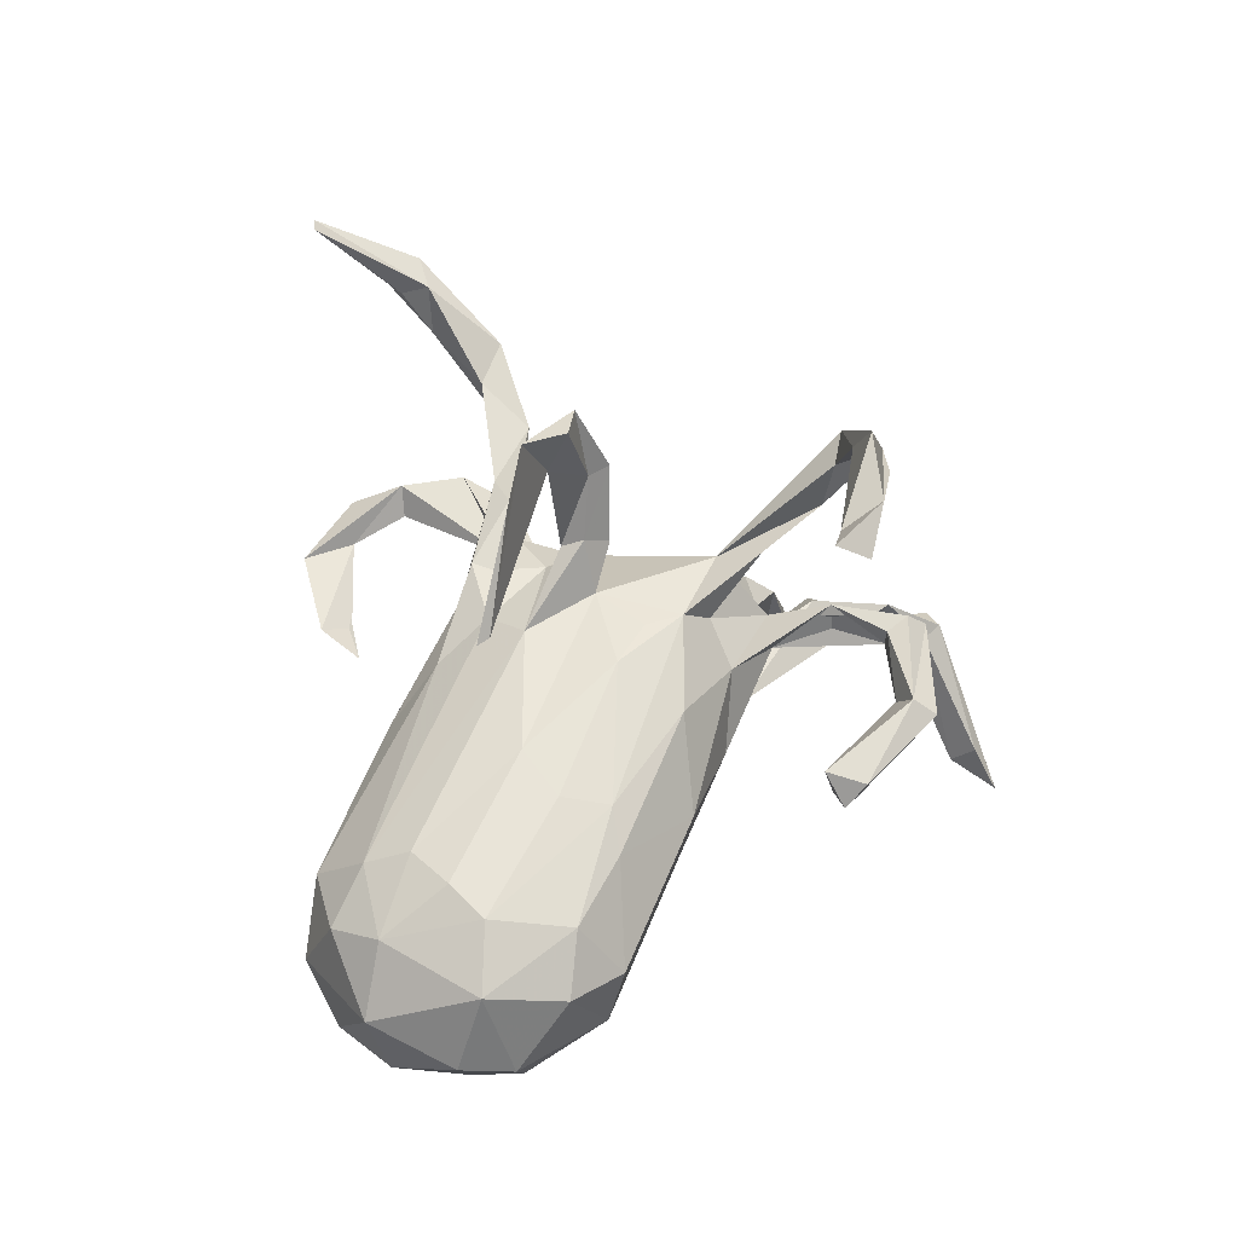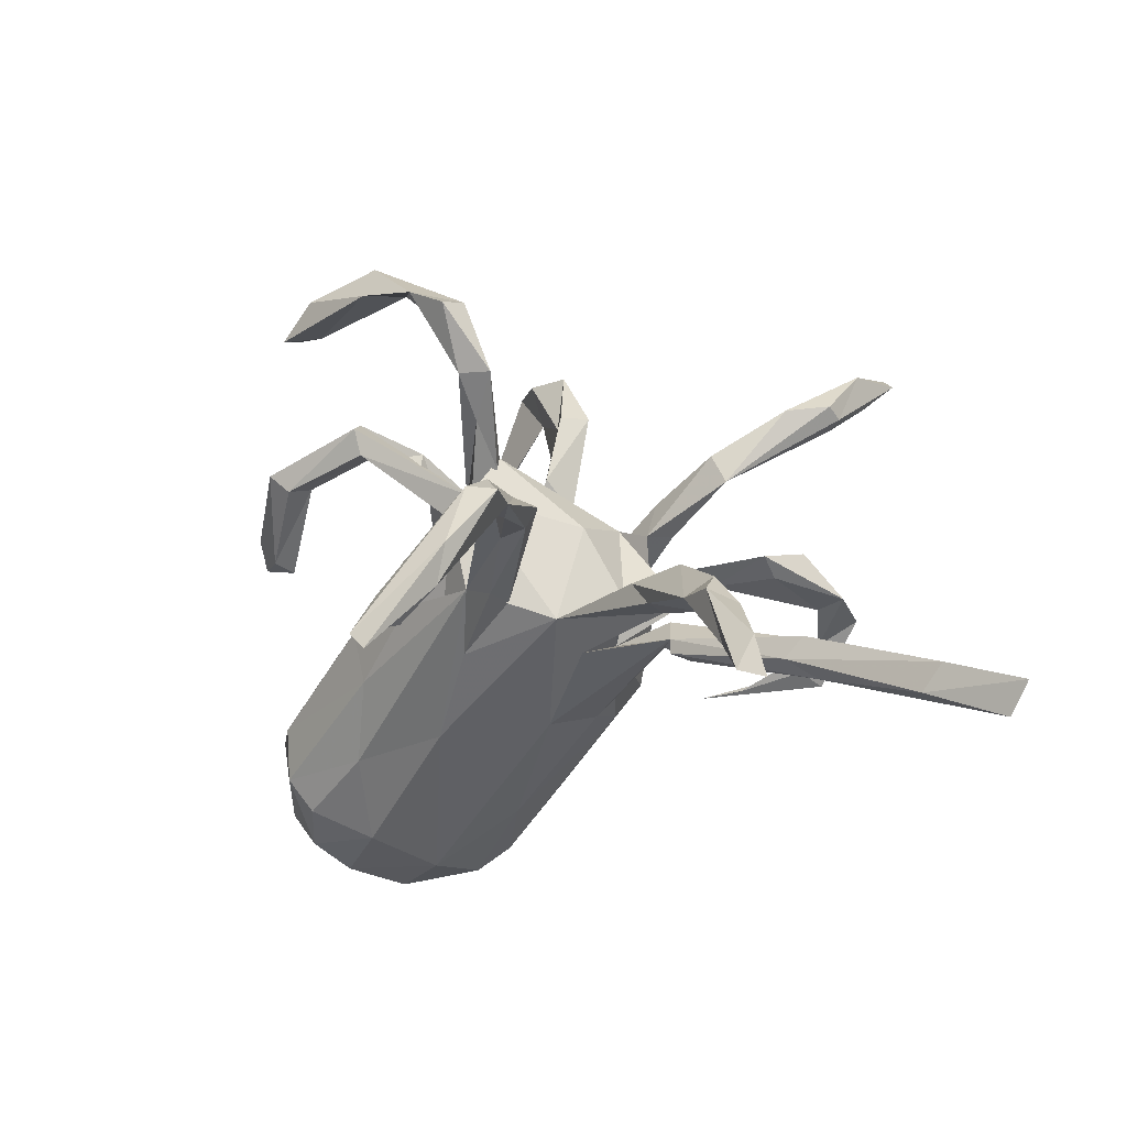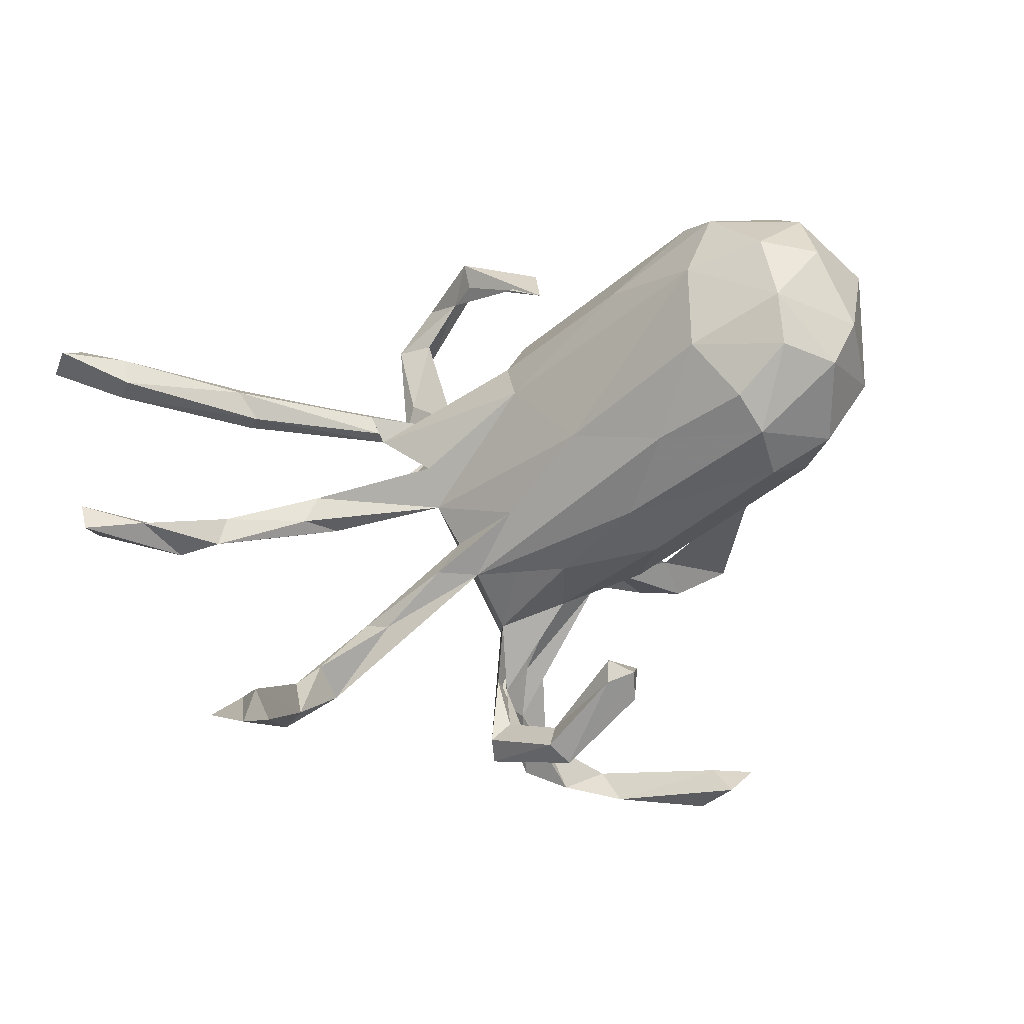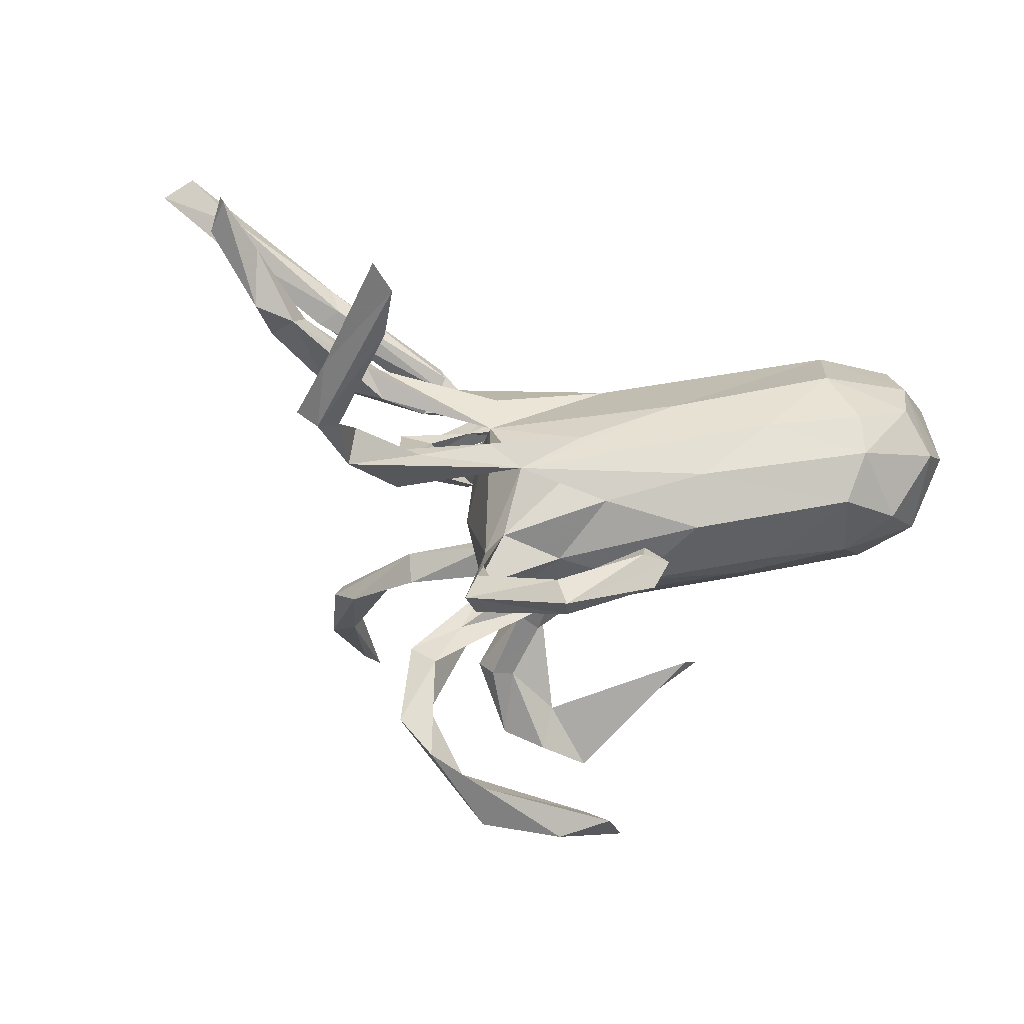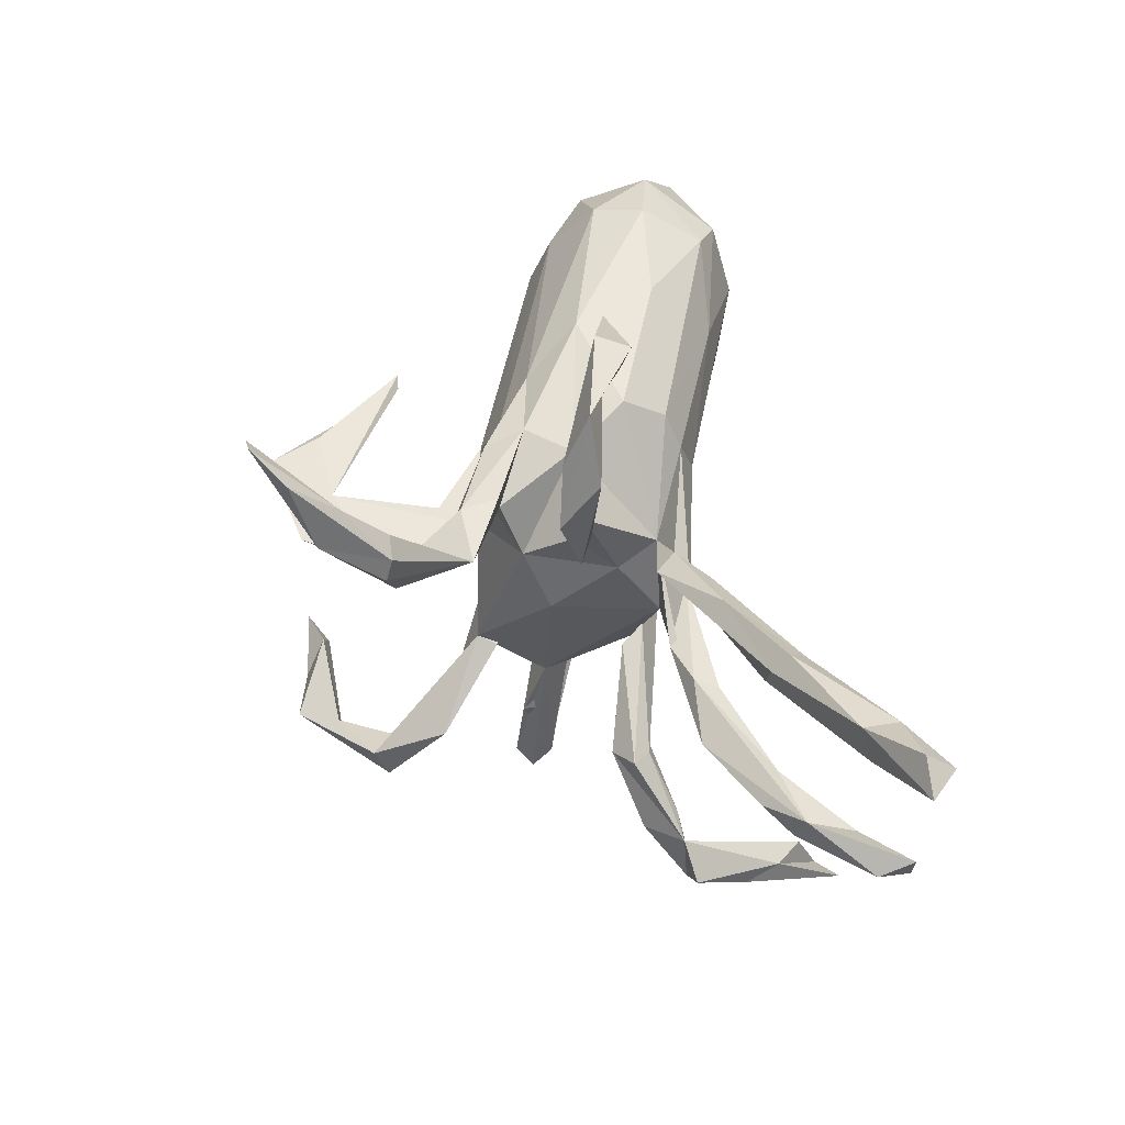
<metadata>
{"format":"obj","ext":"obj","renderer":"f3d","projection":"perspective","resolution":1024,"background":"white","views":[{"elev":39.6,"azim":-71.6,"up":"+Z"},{"elev":-29.0,"azim":53.1,"up":"+Z"},{"elev":-34.4,"azim":-152.4,"up":"+Y"},{"elev":-78.7,"azim":170.0,"up":"+Y"},{"elev":49.2,"azim":83.0,"up":"+Y"}]}
</metadata>
<code>
v 0.7946 0.2671 -0.3611
v 0.7499 0.272 -0.401
v 0.7423 0.2996 -0.3586
v 0.6537 -0.09169 -0.4086
v 0.6574 -0.1155 -0.3524
v 0.6454 0.2091 -0.341
v 0.6548 0.2534 -0.2956
v 0.6426 -0.1368 -0.4068
v 0.5669 -0.1197 -0.245
v 0.5806 -0.1046 -0.3364
v 0.6521 0.2543 -0.3495
v 0.3731 0.3996 0.4117
v 0.3526 0.5037 0.4431
v 0.5036 -0.1076 -0.2296
v 0.5366 -0.07769 -0.1992
v 0.3399 0.2617 0.3097
v 0.3065 0.5351 0.49
v 0.3784 0.3254 0.3227
v 0.6852 0.2146 -0.3058
v 0.4538 -0.3957 -0.1296
v 0.483 0.2089 -0.2306
v 0.5804 -0.06955 -0.2589
v 0.4448 0.1341 -0.2292
v 0.4176 -0.425 -0.1185
v 0.4915 0.1829 -0.205
v 0.3227 0.4099 0.3787
v 0.3331 0.371 0.3914
v 0.3301 0.3659 0.3129
v 0.3685 0.3548 0.3127
v 0.3415 0.4382 0.3772
v 0.2759 0.5218 0.4941
v 0.2525 0.2021 0.1935
v 0.3956 -0.454 -0.2758
v 0.3422 -0.008608 -0.1254
v 0.364 -0.3205 -0.1086
v 0.4764 0.145 -0.2005
v 0.3376 -0.06853 -0.1219
v 0.3649 -0.3523 -0.05538
v 0.4063 -0.3441 -0.1141
v 0.4879 -0.0625 -0.2313
v 0.3866 -0.4086 -0.1254
v 0.4337 -0.05227 -0.1256
v 0.1515 -0.06873 -0.1038
v 0.3718 -0.06542 -0.1683
v 0.2175 -0.3411 0.3421
v 0.4212 -0.4587 -0.2191
v 0.2099 -0.2949 0.3637
v 0.2781 0.2696 0.2758
v 0.3371 0.1632 -0.1636
v 0.2404 0.1818 0.241
v 0.1595 -0.3655 0.3831
v 0.3366 -0.5141 -0.2863
v 0.326 -0.2339 -0.04271
v 0.3054 0.3172 0.07267
v 0.3035 0.2328 0.04132
v 0.1046 -0.3359 0.4169
v 0.3031 -0.239 -0.06968
v 0.2597 -0.2537 -0.07188
v 0.1726 -0.2976 0.3308
v 0.335 -0.5518 -0.3547
v 0.3413 -0.4765 -0.3208
v 0.2866 -0.2503 -0.01304
v 0.3694 -0.5494 -0.3902
v 0.1051 -0.1489 0.1818
v 0.2194 -0.249 0.2479
v 0.2811 0.2727 0.02397
v 0.4656 0.1803 -0.2573
v 0.2466 0.08028 -0.1318
v 0.06955 -0.3959 0.4137
v 0.2484 0.3955 0.01872
v 0.3065 0.3986 0.01513
v 0.1274 -0.222 0.07581
v 0.1488 0.2032 0.202
v 0.3531 -0.02108 -0.1629
v 0.2417 0.08282 -0.1541
v 0.1169 -0.1609 0.1515
v 0.1513 -0.4495 0.1004
v 0.1441 -0.2217 0.2047
v 0.1781 -0.2812 0.2532
v 0.09374 -0.1998 -0.06952
v 0.1723 0.1939 0.05111
v 0.151 -0.1948 -0.09945
v 0.09653 0.03863 0.3309
v 0.1268 0.06783 -0.09887
v 0.0311 0.03578 0.4446
v 0.2531 0.1161 -0.1617
v 0.2676 -0.01997 -0.1008
v 0.1125 0.1673 0.2018
v 0.1994 0.2124 0.02385
v 0.1388 -0.4285 0.06733
v 0.1127 -0.3994 0.08143
v 0.2199 0.1028 -0.0839
v 0.1627 -0.02307 0.0695
v 0.1307 -0.3181 0.07325
v 0.1239 0.1925 0.1436
v 0.1606 0.1282 0.03338
v 0.1479 -0.01568 -0.1447
v 0.1826 0.4545 -0.002333
v 0.2658 0.4047 0.06379
v 0.1639 0.05535 -0.03366
v 0.07137 -0.000813 0.3325
v 0.1207 -0.1378 -0.08214
v 0.1307 -0.4262 0.1254
v -0.04492 0.04856 0.3913
v 0.1032 -0.2378 0.03743
v 0.1329 0.07172 0.1091
v 0.0586 -0.3695 0.4824
v 0.04413 -0.009792 0.2213
v 0.04332 -0.1598 0.1195
v 0.1026 -0.4041 0.1124
v 0.03623 0.01885 0.3336
v 0.105 0.1527 0.1403
v -0.06221 -0.4174 0.4653
v 0.04786 0.08831 0.1463
v -0.004346 -0.1347 0.1572
v 0.01968 -0.4807 0.04091
v -0.008453 -0.006041 0.1662
v 0.007134 0.0157 0.2437
v -0.04032 0.01999 0.4581
v 0.2489 0.4825 0.02444
v 0.1352 -0.3137 0.1127
v 0.01452 0.1897 0.1535
v 0.1486 -0.152 -0.04657
v 0.1931 0.1127 -0.1144
v 0.01347 0.1543 0.1502
v 0.05213 0.205 0.02264
v -0.04172 -0.09004 0.1563
v 0.1363 0.4556 -0.03363
v 0.01919 -0.4409 0.05881
v 0.04216 0.04472 0.1771
v 4.6e-05 -0.504 0.06963
v -0.1573 0.06492 0.4042
v -0.1202 0.05646 0.4859
v 0.1223 0.5109 0.00123
v -0.1344 -0.4218 0.4241
v 0.1391 0.4982 -0.04852
v 0.002584 0.04886 0.2278
v -0.005808 0.13 -0.1547
v -0.06434 0.1364 0.1274
v 0.009756 -0.1856 -0.07627
v -0.09963 -0.3716 0.4327
v 0.002993 -0.1396 -0.1267
v -0.1609 -0.3793 0.4555
v 0.04461 0.4025 -0.04811
v 0.00415 0.4339 -0.02718
v -0.005825 -0.4697 0.09383
v -0.01532 0.3659 -0.04986
v -0.002613 0.2039 0.09113
v -0.05161 -0.2155 -0.04281
v -0.1114 -0.388 -0.01228
v 0.005511 -0.2051 0.06717
v -0.02532 0.1841 -0.1315
v -0.1136 -0.07362 0.143
v -0.1326 -0.4401 0.0361
v -0.1074 -0.4254 -0.009144
v -0.126 -0.1742 0.08924
v -0.01662 0.2321 -0.06394
v -0.2625 0.05422 0.2698
v -0.2775 0.008115 0.09831
v -0.03247 0.055 -0.1794
v -0.1349 -0.3797 0.04436
v -0.1497 -0.4145 -0.001405
v -0.2827 0.06557 0.2685
v -0.2061 -0.2154 -0.02506
v -0.1006 0.06715 0.1503
v -0.1802 0.247 -0.01187
v -0.2409 0.1432 -0.2363
v -0.145 -0.08184 -0.1973
v -0.2019 -0.1952 -0.1109
v -0.3228 -0.06024 0.07109
v -0.2371 0.2525 -0.1387
v -0.1237 0.1929 0.07285
v -0.348 -0.1553 0.01352
v -0.2969 -0.1401 -0.2014
v -0.4315 0.2559 -0.07246
v -0.2996 -0.129 0.05489
v -0.4453 0.1058 0.0311
v -0.4585 -0.1755 -0.188
v -0.4032 0.2723 -0.1483
v -0.4425 -0.1939 -0.106
v -0.4831 0.03749 0.02879
v -0.4645 -0.1353 -0.01618
v -0.391 -0.04862 -0.2837
v -0.4285 0.1942 -0.2713
v -0.5113 -0.02377 0.009226
v -0.5537 0.1112 -0.03241
v -0.3734 0.2219 -0.2411
v -0.397 0.08581 -0.2987
v -0.4541 0.1728 -0.00326
v -0.4454 -0.135 -0.2391
v -0.5341 -0.001883 -0.2815
v -0.5027 0.2492 -0.1671
v -0.5287 -0.07831 -0.2561
v -0.53 -0.1471 -0.08703
v -0.5173 0.1009 -0.2916
v -0.5282 0.1933 -0.06326
v -0.5868 -0.04523 -0.05797
v -0.6157 -0.01766 -0.1762
v -0.5596 0.1785 -0.22
v -0.583 -0.0888 -0.1891
v -0.6167 0.1109 -0.1267
v -0.5891 0.09055 -0.2392
f 178 169 180
f 164 180 169
f 194 178 180
f 174 169 178
f 151 149 105
f 140 105 149
f 121 151 105
f 164 149 151
f 164 151 156
f 115 156 151
f 173 164 156
f 194 180 182
f 173 182 180
f 197 194 182
f 64 115 79
f 78 79 115
f 59 64 79
f 103 72 121
f 151 121 72
f 80 72 105
f 90 105 72
f 61 41 39
f 35 39 41
f 33 61 39
f 52 41 61
f 105 94 121
f 91 121 94
f 169 149 164
f 162 161 150
f 129 150 161
f 155 162 150
f 154 161 162
f 180 164 173
f 78 65 79
f 45 79 65
f 76 65 78
f 64 47 65
f 45 65 47
f 59 47 64
f 51 59 79
f 56 47 59
f 109 78 115
f 20 33 39
f 60 61 33
f 46 33 20
f 24 46 20
f 63 33 46
f 39 24 20
f 38 24 39
f 62 38 39
f 41 24 38
f 35 41 38
f 52 24 41
f 57 39 35
f 77 90 72
f 94 105 90
f 91 94 90
f 116 91 90
f 110 121 91
f 103 121 110
f 129 110 91
f 87 97 84
f 68 84 97
f 34 97 87
f 37 87 84
f 43 97 74
f 34 74 97
f 44 43 74
f 42 34 87
f 40 74 34
f 43 37 84
f 42 87 37
f 22 34 42
f 14 42 37
f 40 44 74
f 37 43 44
f 22 40 34
f 14 44 40
f 10 14 40
f 37 44 14
f 10 40 22
f 15 22 42
f 14 15 42
f 9 22 15
f 9 14 10
f 5 22 9
f 14 9 15
f 4 10 22
f 5 4 22
f 8 10 4
f 8 5 9
f 8 4 5
f 9 10 8
f 196 186 189
f 177 189 186
f 175 196 189
f 201 186 196
f 165 189 177
f 181 177 186
f 189 139 172
f 122 172 139
f 175 189 172
f 165 139 189
f 114 139 165
f 151 72 109
f 64 109 72
f 115 151 109
f 193 178 200
f 194 200 178
f 191 193 200
f 190 178 193
f 174 178 190
f 183 190 193
f 80 169 174
f 80 105 140
f 80 140 149
f 43 72 80
f 183 174 190
f 149 169 80
f 168 80 174
f 142 82 80
f 58 80 82
f 102 82 142
f 102 80 123
f 62 123 80
f 57 58 82
f 38 80 58
f 102 123 53
f 62 53 123
f 57 102 53
f 38 62 80
f 39 53 62
f 82 102 57
f 35 58 57
f 39 57 53
f 93 72 43
f 102 43 80
f 168 142 80
f 6 2 1
f 3 1 2
f 19 6 1
f 11 2 6
f 31 26 27
f 28 27 26
f 17 31 27
f 30 26 31
f 28 26 30
f 17 30 31
f 60 63 46
f 60 33 63
f 129 146 110
f 103 110 146
f 161 146 129
f 141 56 69
f 51 69 56
f 135 141 69
f 107 56 141
f 107 47 56
f 51 47 107
f 113 107 141
f 143 113 141
f 135 143 141
f 135 113 143
f 24 60 46
f 61 60 52
f 24 52 60
f 116 90 77
f 131 116 77
f 155 129 116
f 91 116 129
f 131 155 116
f 150 129 155
f 162 155 131
f 154 162 131
f 146 77 103
f 72 103 77
f 131 77 146
f 154 131 146
f 154 146 161
f 113 69 51
f 107 113 51
f 135 69 113
f 12 17 27
f 30 13 29
f 12 29 13
f 28 30 29
f 17 13 30
f 144 98 145
f 134 145 98
f 147 144 145
f 128 98 144
f 147 128 144
f 136 128 147
f 136 98 128
f 99 98 70
f 71 70 98
f 99 54 120
f 71 120 54
f 134 99 120
f 89 54 99
f 55 71 54
f 98 120 71
f 145 136 147
f 136 120 98
f 11 3 2
f 7 1 3
f 12 13 17
f 134 136 145
f 120 136 134
f 99 134 98
f 152 84 138
f 124 138 84
f 167 152 138
f 157 84 152
f 92 124 84
f 49 124 92
f 68 92 84
f 68 124 86
f 49 86 124
f 75 68 86
f 138 124 68
f 67 86 49
f 25 49 92
f 25 92 68
f 86 67 75
f 23 75 67
f 75 23 68
f 36 68 23
f 6 23 67
f 25 68 36
f 19 36 23
f 32 73 48
f 50 48 73
f 28 32 48
f 95 73 32
f 48 50 16
f 32 16 50
f 27 48 16
f 112 32 50
f 18 16 32
f 29 18 32
f 12 16 18
f 166 148 126
f 112 126 148
f 157 166 126
f 172 148 166
f 192 175 179
f 166 179 175
f 187 192 179
f 196 175 192
f 172 166 175
f 171 179 166
f 157 171 166
f 187 179 171
f 152 171 157
f 84 157 126
f 21 67 49
f 89 126 81
f 96 81 126
f 54 89 81
f 55 54 81
f 202 198 201
f 197 201 198
f 199 202 201
f 191 198 202
f 101 83 85
f 104 85 83
f 111 101 85
f 108 83 101
f 188 168 183
f 174 183 168
f 191 188 183
f 160 168 188
f 193 191 183
f 43 100 93
f 106 93 100
f 84 100 43
f 195 191 202
f 200 198 191
f 64 72 93
f 106 64 93
f 117 64 106
f 114 117 106
f 115 64 117
f 201 197 186
f 185 186 197
f 200 197 198
f 127 115 117
f 153 115 127
f 153 127 117
f 118 117 108
f 130 108 117
f 101 118 108
f 165 117 118
f 159 117 165
f 177 159 165
f 153 117 159
f 170 153 159
f 185 170 159
f 176 153 170
f 181 185 159
f 176 170 185
f 177 181 159
f 186 185 181
f 182 185 197
f 130 83 108
f 111 118 101
f 104 158 163
f 132 163 158
f 137 118 111
f 133 132 158
f 104 163 132
f 119 111 85
f 133 119 85
f 104 111 119
f 133 104 119
f 81 96 55
f 89 55 96
f 184 192 187
f 152 187 171
f 89 84 126
f 100 84 89
f 55 89 66
f 70 66 89
f 71 55 66
f 21 49 25
f 7 21 25
f 19 25 36
f 11 67 21
f 6 19 23
f 7 25 19
f 11 6 67
f 48 27 28
f 12 27 16
f 29 32 28
f 12 18 29
f 70 89 99
f 137 111 104
f 130 104 83
f 132 85 104
f 165 118 137
f 137 104 130
f 165 137 130
f 114 165 130
f 130 117 114
f 112 114 106
f 96 106 100
f 188 191 195
f 199 195 202
f 184 188 195
f 167 160 188
f 43 168 160
f 97 43 160
f 142 168 43
f 160 68 97
f 138 68 160
f 138 160 167
f 184 167 188
f 182 176 185
f 115 153 176
f 156 115 176
f 167 187 152
f 167 184 187
f 199 192 184
f 88 50 73
f 100 89 96
f 195 199 184
f 201 192 199
f 106 96 126
f 112 106 126
f 112 95 32
f 148 95 112
f 73 95 148
f 122 148 172
f 201 196 192
f 88 112 50
f 125 112 88
f 122 88 73
f 64 76 109
f 78 109 76
f 194 197 200
f 142 43 102
f 158 104 133
f 132 133 85
f 70 71 66
f 11 21 7
f 1 7 19
f 3 11 7
f 45 47 51
f 65 76 64
f 173 156 176
f 182 173 176
f 58 35 38
f 79 45 51
f 59 51 56
f 114 112 125
f 139 114 125
f 122 125 88
f 139 125 122
f 148 122 73

</code>
